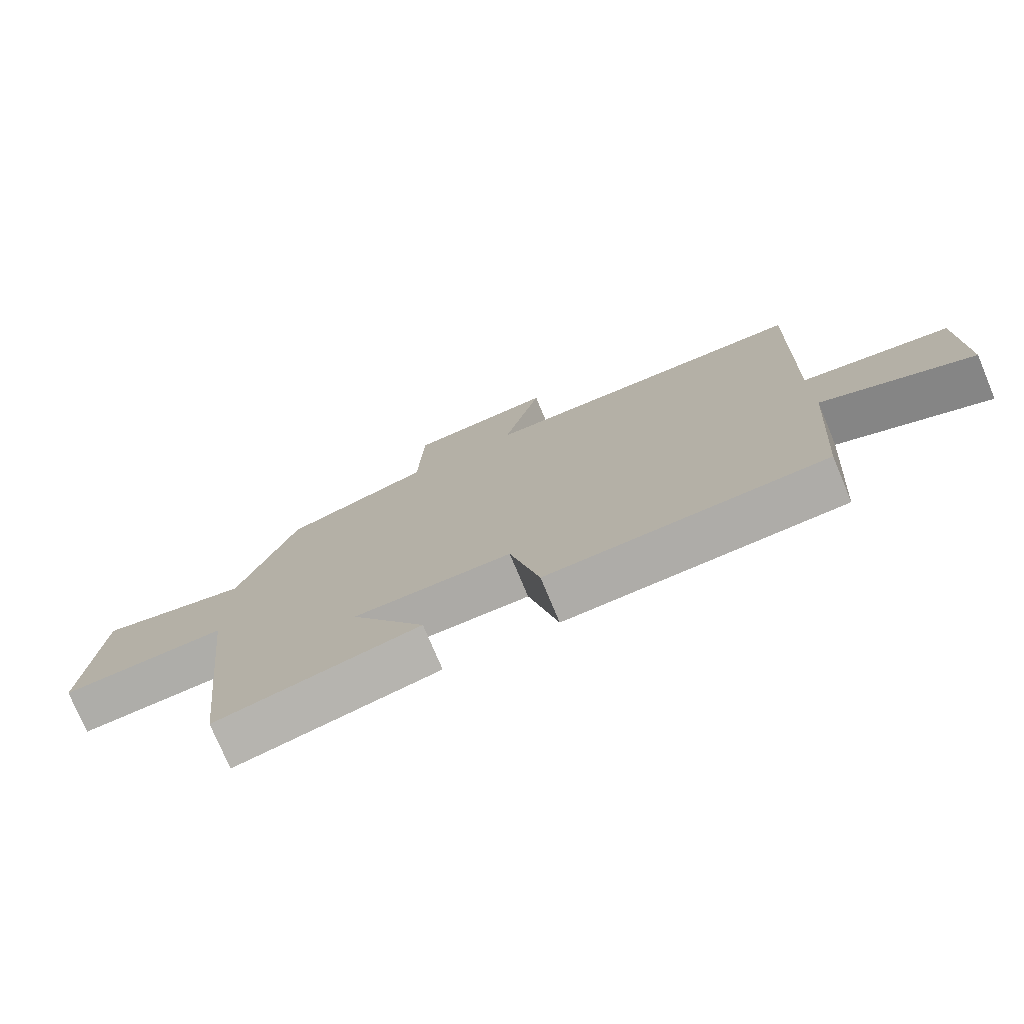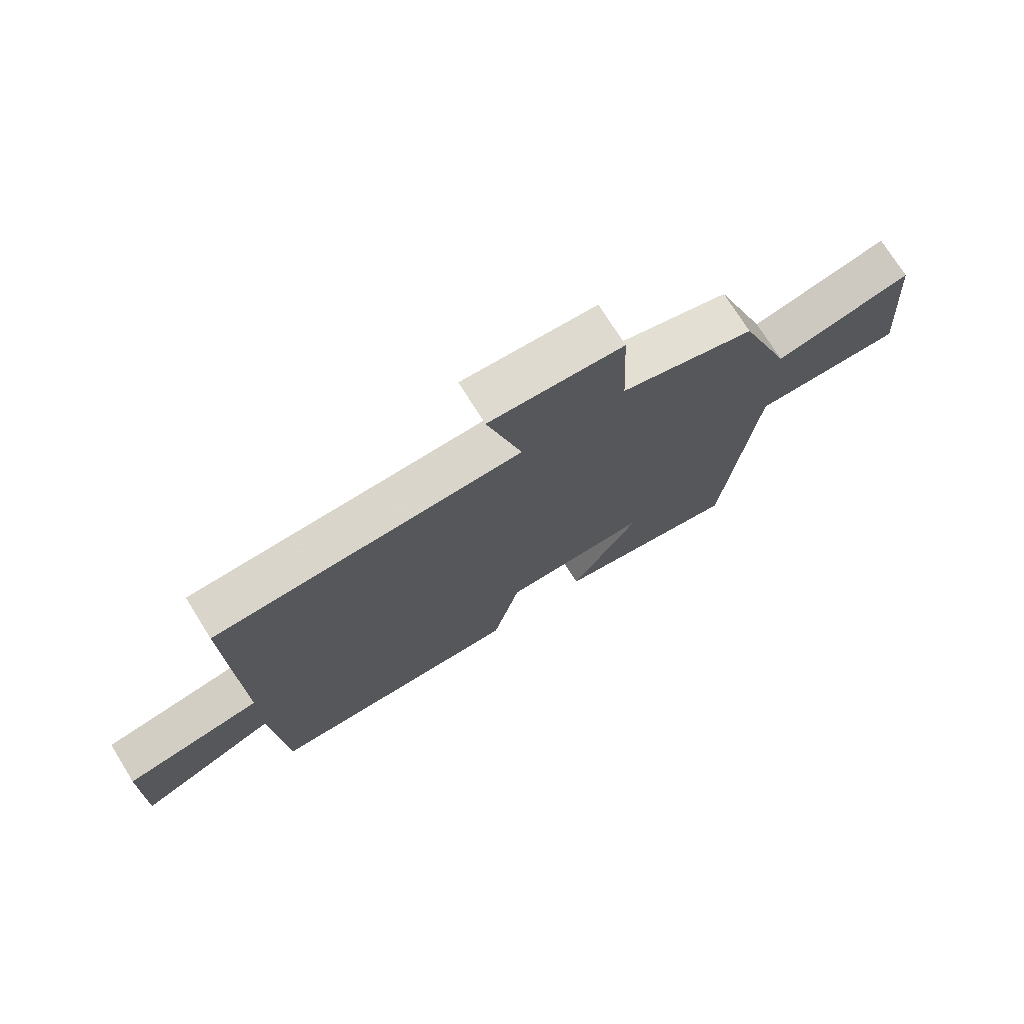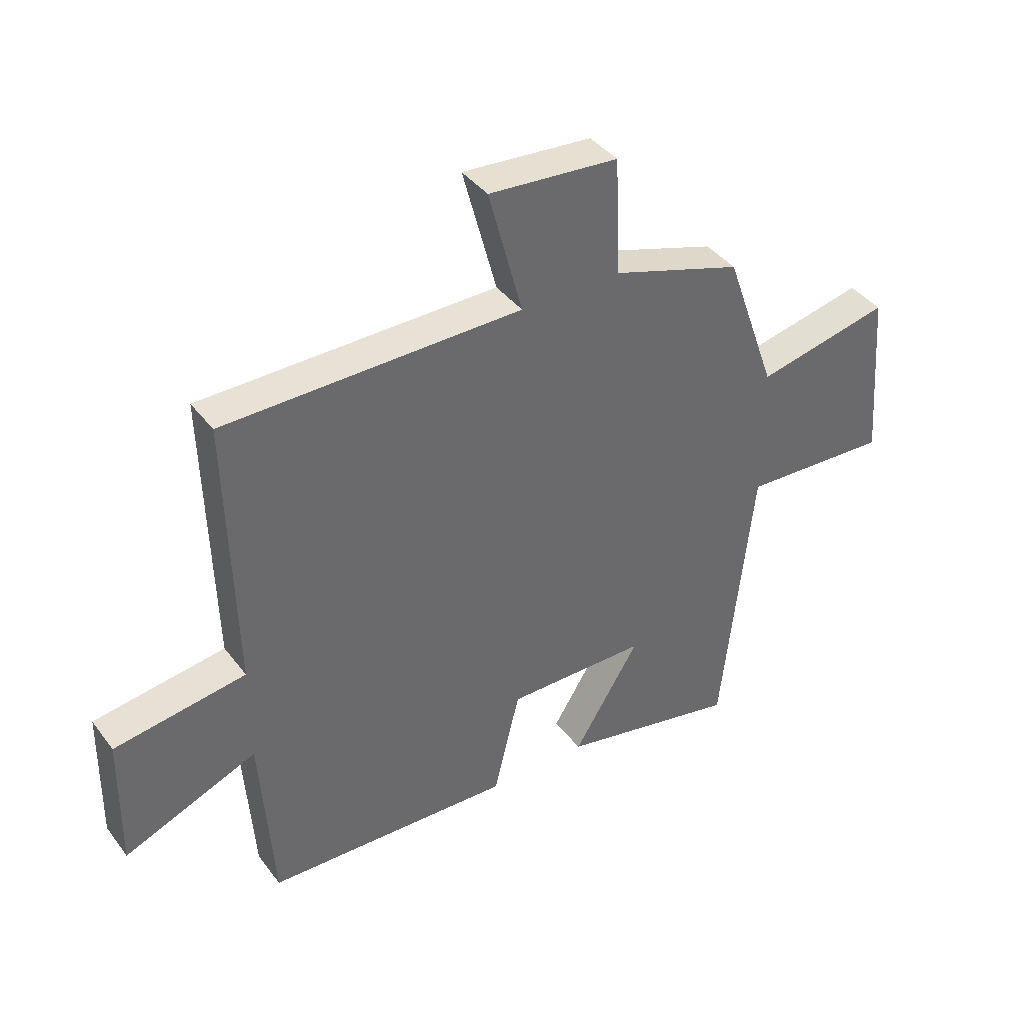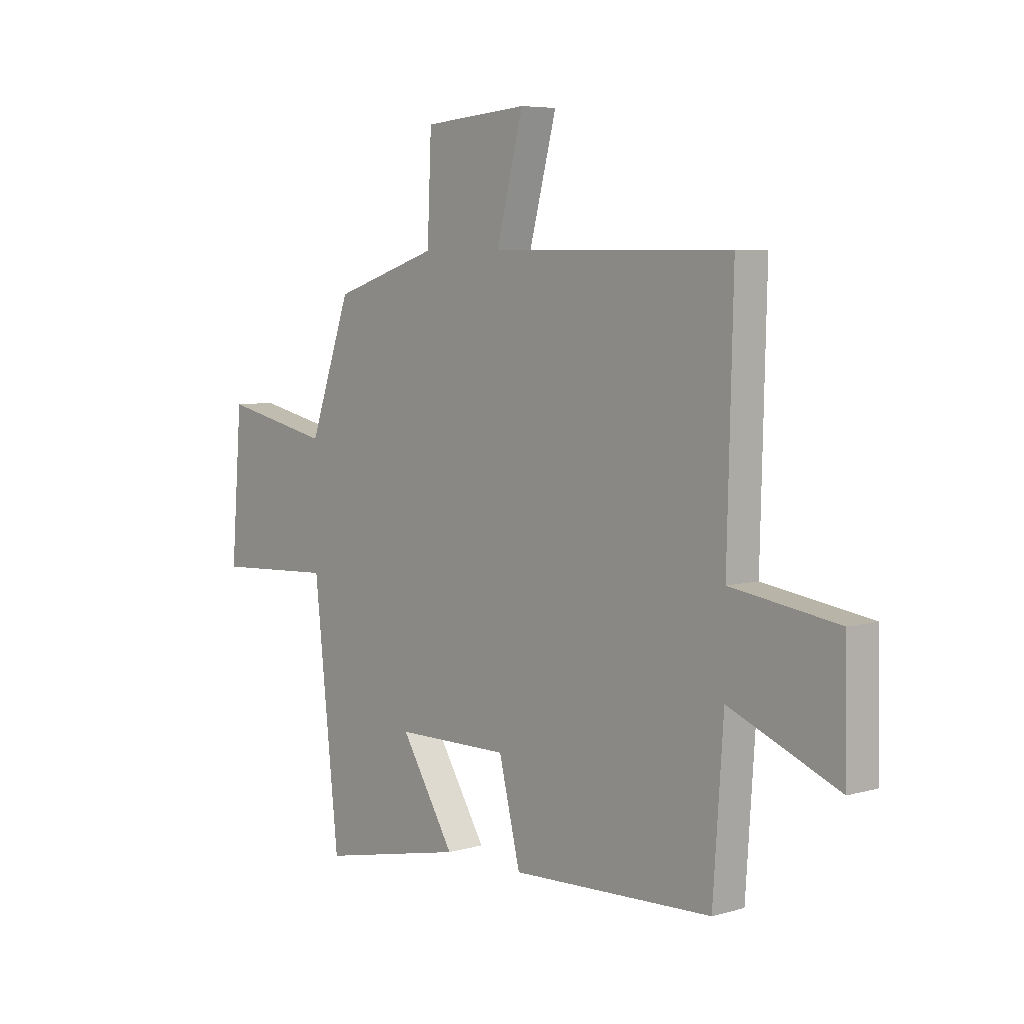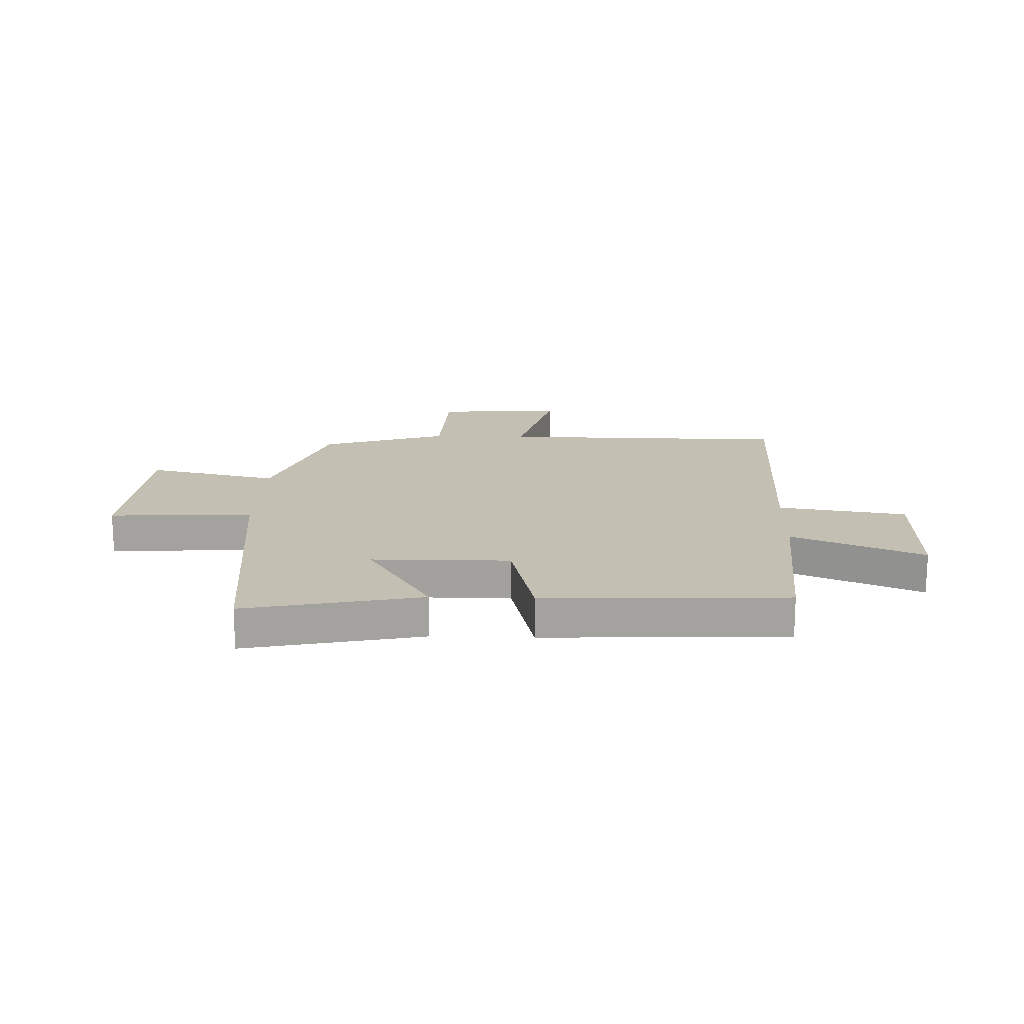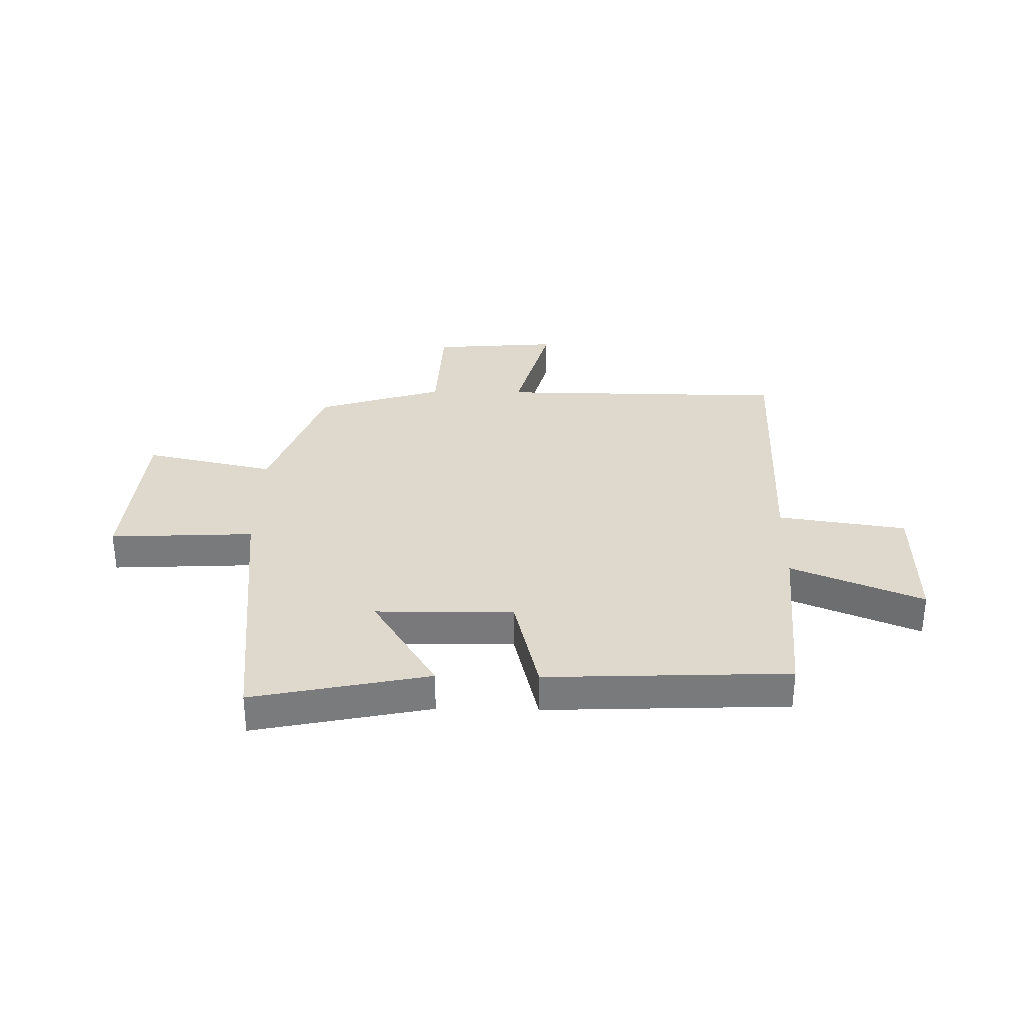
<metadata>
{"format":"obj","ext":"obj","renderer":"f3d","projection":"perspective","resolution":1024,"background":"white","views":[{"elev":-75.7,"azim":-157.3,"up":"+Z"},{"elev":73.8,"azim":-32.0,"up":"+Z"},{"elev":40.0,"azim":-33.3,"up":"+Z"},{"elev":5.8,"azim":-131.0,"up":"+Z"},{"elev":17.7,"azim":-178.1,"up":"+Y"},{"elev":32.1,"azim":-178.9,"up":"+Y"}]}
</metadata>
<code>
v 0.446 0.07 -0.566
v 0.131 0.07 -0.5
v 0.247 0.07 -0.313
v 0.001 0.07 -0.311
v -0.045 0.07 -0.5
v -0.478 0.07 -0.482
v -0.5 0.07 -0.161
v -0.734 0.07 -0.257
v -0.73 0.07 -0.021
v -0.5 0.07 0.013
v -0.512 0.07 0.496
v 0.007 0.07 0.5
v -0.052 0.07 0.723
v 0.174 0.07 0.705
v 0.183 0.07 0.5
v 0.41 0.07 0.427
v 0.5 0.07 0.173
v 0.734 0.07 0.224
v 0.758 0.07 -0.078
v 0.5 0.07 -0.065
v 0.446 0 -0.566
v 0.131 0 -0.5
v 0.247 0 -0.313
v 0.001 0 -0.311
v -0.045 0 -0.5
v -0.478 0 -0.482
v -0.5 0 -0.161
v -0.734 0 -0.257
v -0.73 0 -0.021
v -0.5 0 0.013
v -0.512 0 0.496
v 0.007 0 0.5
v -0.052 0 0.723
v 0.174 0 0.705
v 0.183 0 0.5
v 0.41 0 0.427
v 0.5 0 0.173
v 0.734 0 0.224
v 0.758 0 -0.078
v 0.5 0 -0.065
f 17 18 19 20
f 17 20 1
f 16 17 1
f 15 16 1
f 12 13 14 15
f 10 11 12 15
f 7 8 9 10
f 7 10 15
f 6 7 15
f 5 6 15
f 4 5 15
f 3 4 15
f 1 2 3
f 1 3 15
f 40 39 38 37
f 21 40 37
f 21 37 36
f 21 36 35
f 35 34 33 32
f 35 32 31 30
f 30 29 28 27
f 35 30 27
f 35 27 26
f 35 26 25
f 35 25 24
f 35 24 23
f 23 22 21
f 35 23 21
f 1 21 22 2
f 2 22 23 3
f 3 23 24 4
f 4 24 25 5
f 5 25 26 6
f 6 26 27 7
f 7 27 28 8
f 8 28 29 9
f 9 29 30 10
f 10 30 31 11
f 11 31 32 12
f 12 32 33 13
f 13 33 34 14
f 14 34 35 15
f 15 35 36 16
f 16 36 37 17
f 17 37 38 18
f 18 38 39 19
f 19 39 40 20
f 20 40 21 1

</code>
